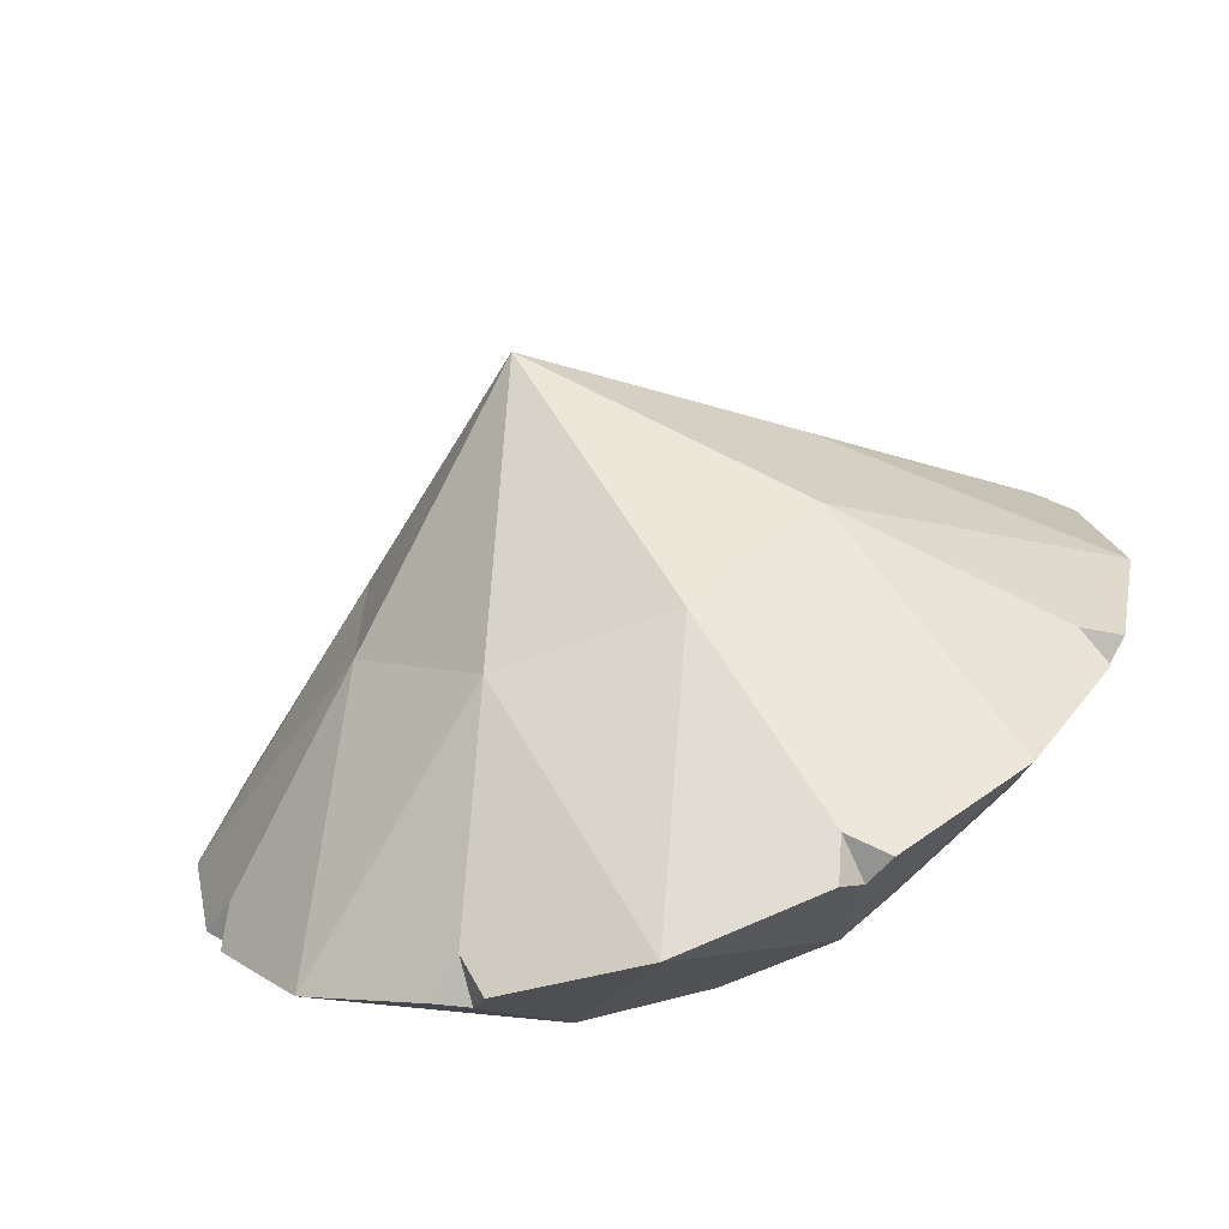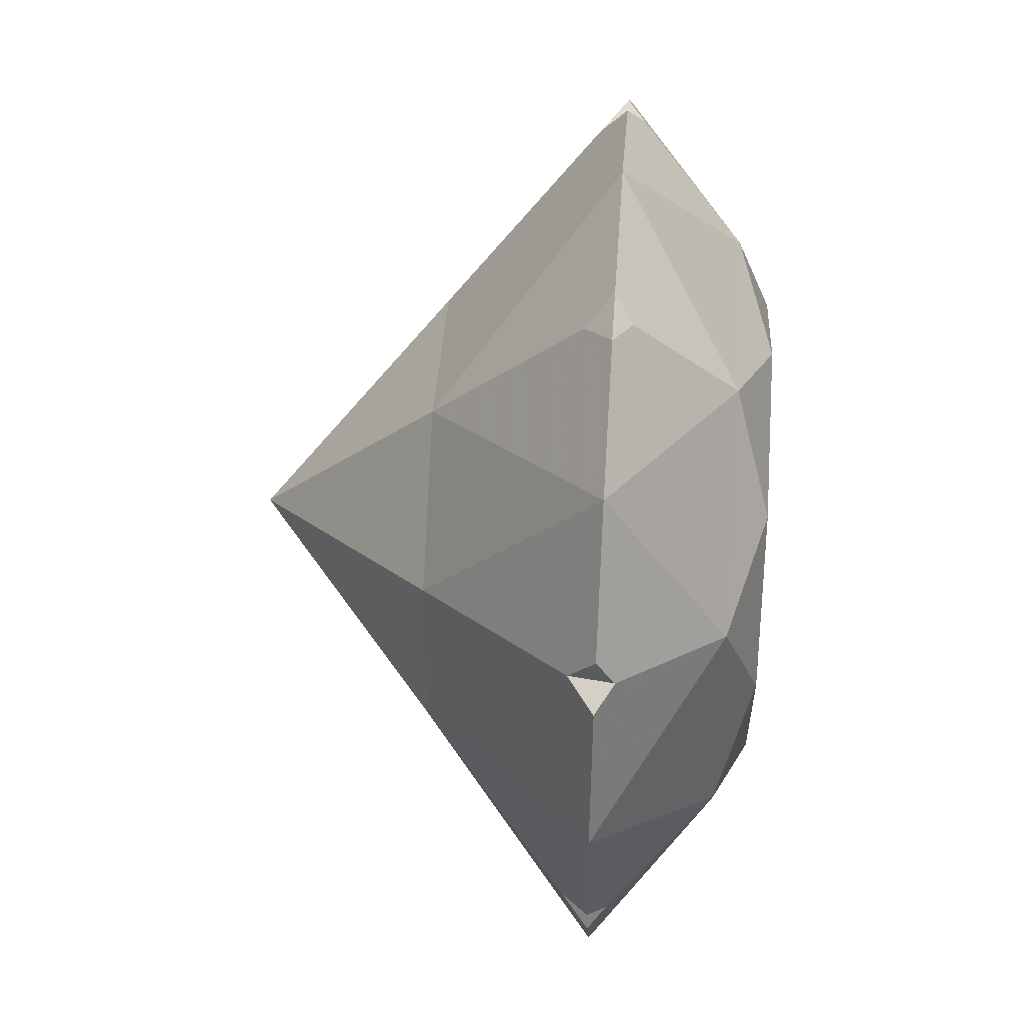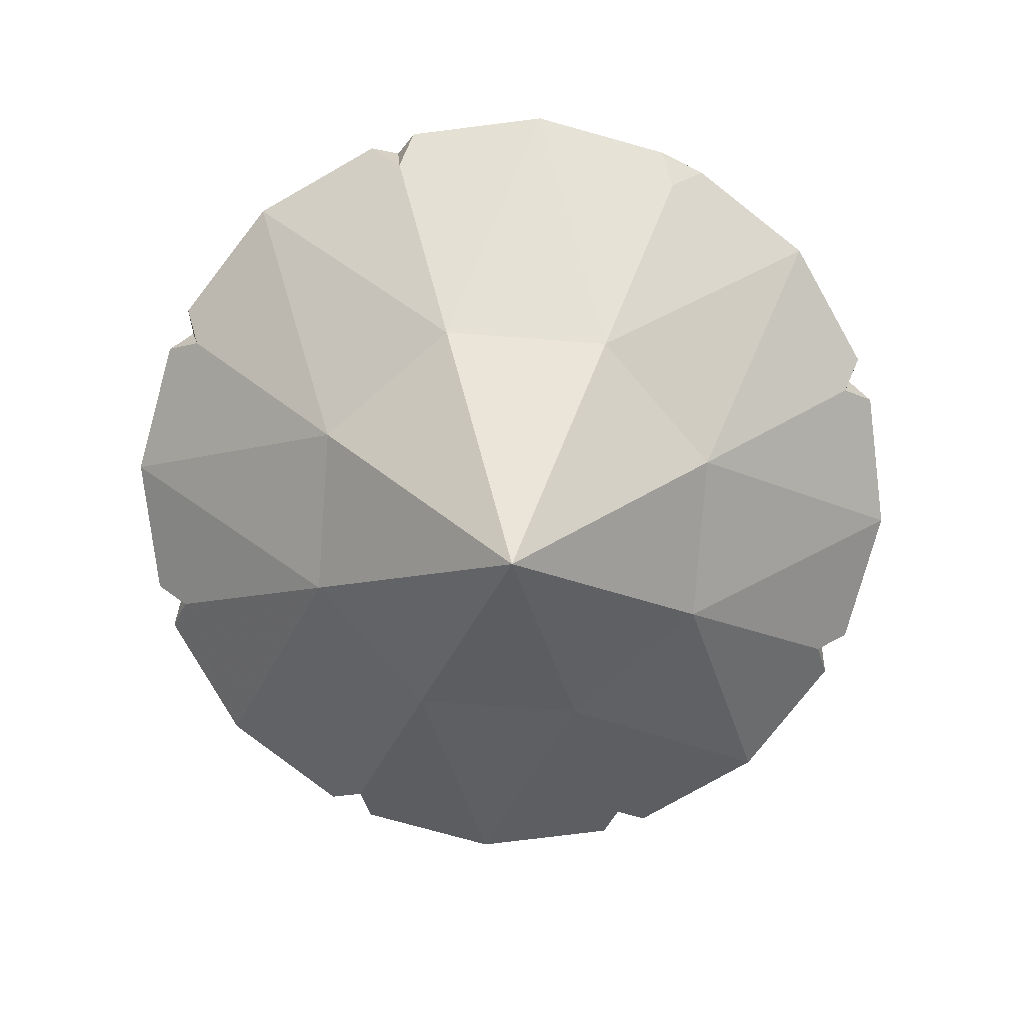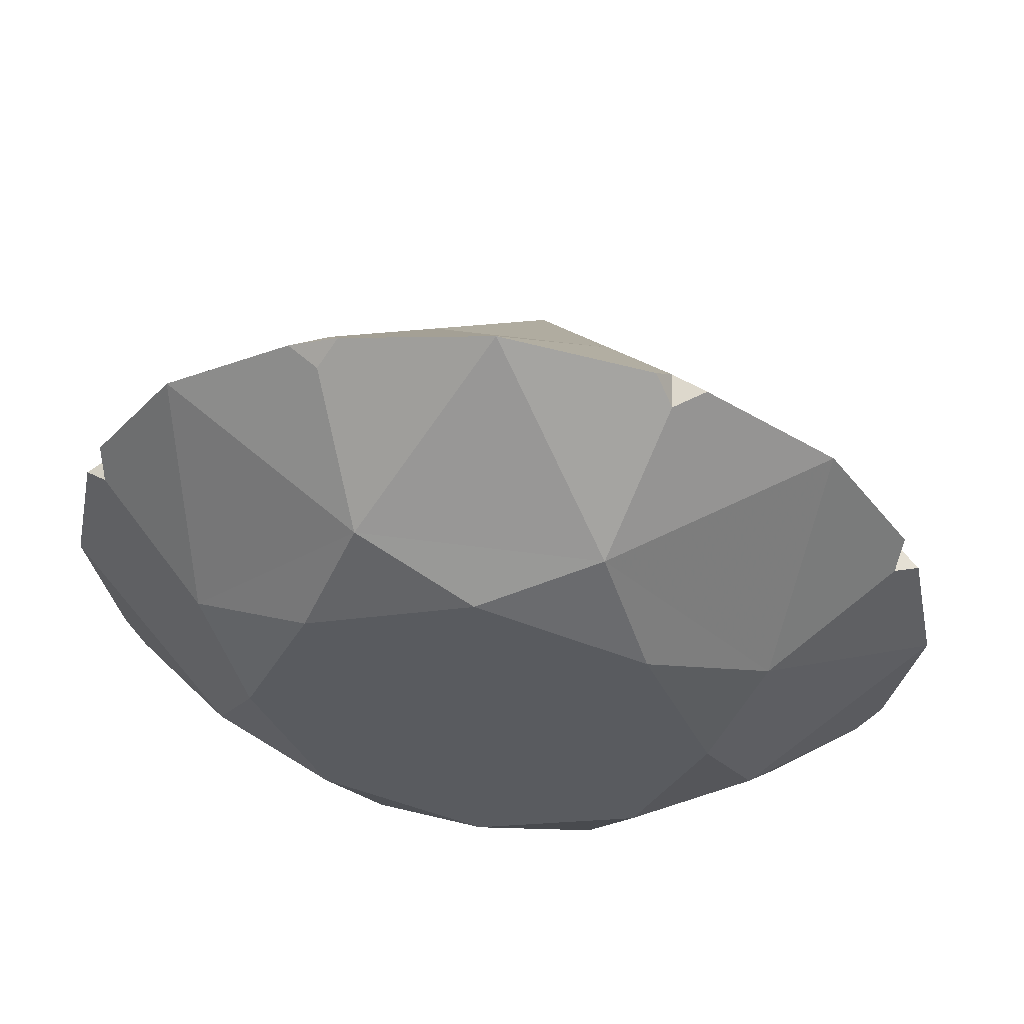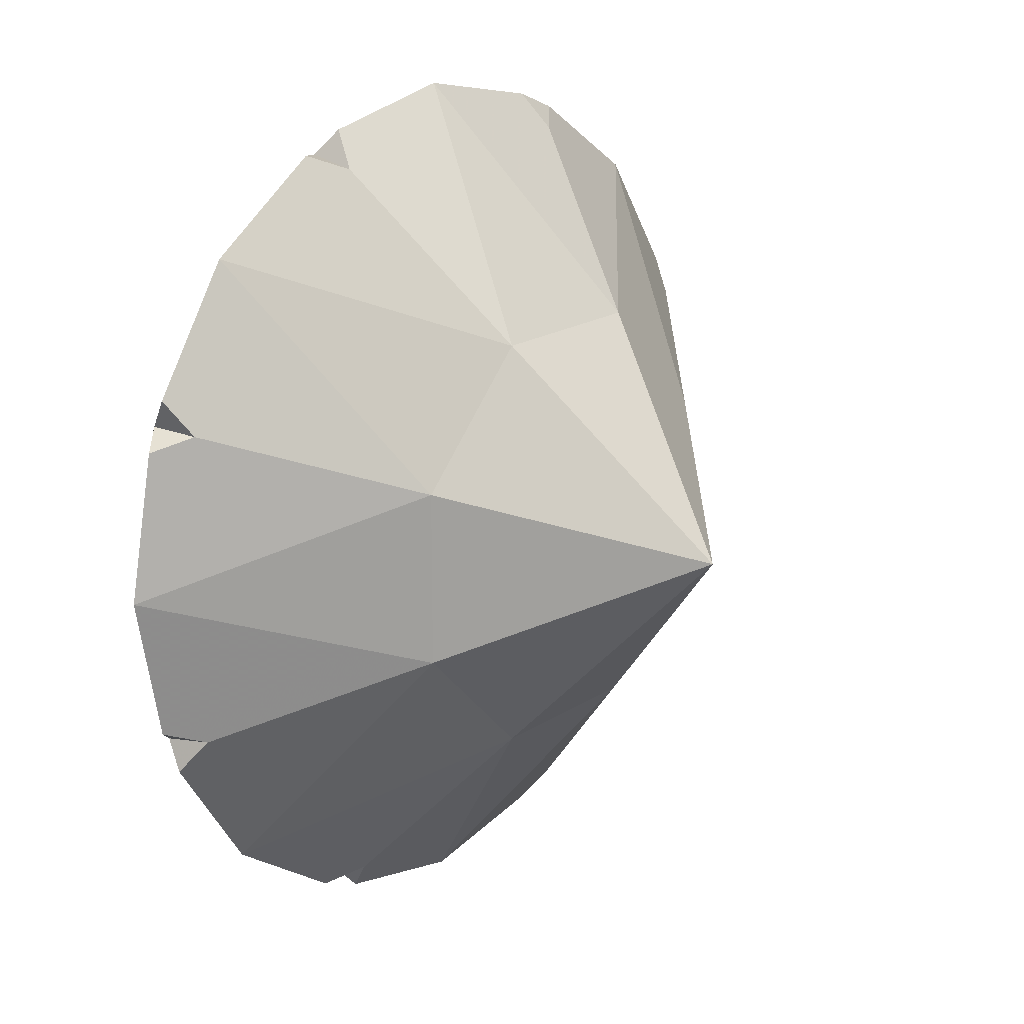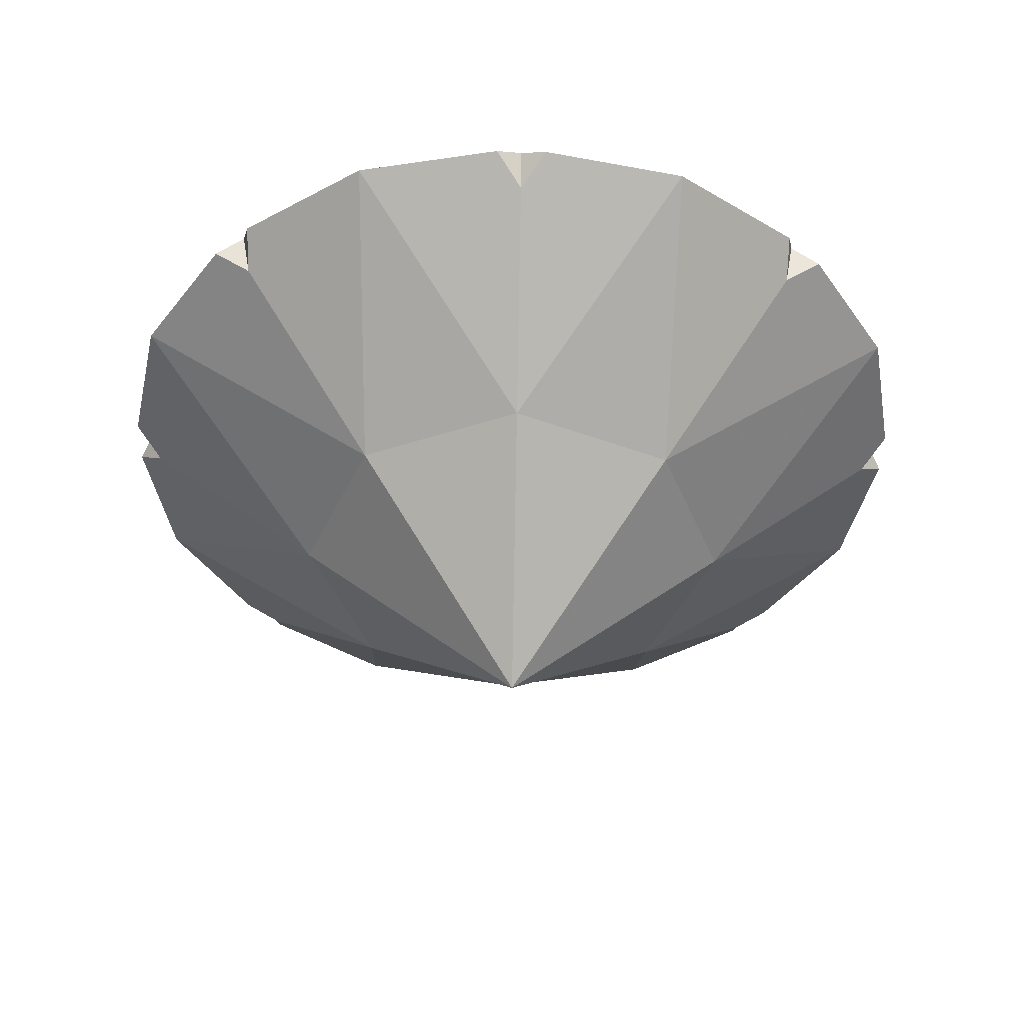
<metadata>
{"format":"obj","ext":"obj","renderer":"f3d","projection":"perspective","resolution":1024,"background":"white","views":[{"elev":-66.9,"azim":19.8,"up":"+Z"},{"elev":43.1,"azim":94.2,"up":"+Z"},{"elev":-77.9,"azim":-4.2,"up":"+Y"},{"elev":56.9,"azim":-172.2,"up":"+Z"},{"elev":18.6,"azim":-50.8,"up":"+Z"},{"elev":-43.1,"azim":-158.8,"up":"+Y"}]}
</metadata>
<code>
v -0.5166 1.519 -0.5169
v 0.000292 1.519 -0.731
v 0.5172 1.519 -0.5169
v 0.7313 1.519 1.4e-05
v 0.5172 1.519 0.5169
v 0.000292 1.519 0.731
v -0.5166 1.519 0.5169
v -0.7307 1.519 1.4e-05
v 0.000292 0.9222 1.4e-05
v -0.4613 1.716 0.1912
v 0.1915 1.716 -0.4616
v -0.2701 1.774 -0.2704
v 0.1915 1.716 0.4616
v 0.3827 1.774 1.4e-05
v -0.4613 1.716 -0.1912
v -0.3821 1.774 1.4e-05
v -0.2701 1.774 0.2704
v 0.000291 1.774 -0.3824
v -0.1909 1.716 -0.4616
v 0.2707 1.774 -0.2704
v 0.4619 1.716 -0.1912
v 0.2707 1.774 0.2704
v 0.4619 1.716 0.1912
v -0.1909 1.716 0.4616
v 0.000292 1.774 0.3824
v -0.3484 1.231 -0.1444
v -0.1442 1.231 -0.3487
v 0.1447 1.231 -0.3487
v 0.349 1.231 -0.1444
v 0.349 1.231 0.1445
v 0.1447 1.231 0.3487
v -0.1442 1.231 0.3487
v -0.3484 1.231 0.1445
v -0.6261 1.476 0.2595
v -0.6834 1.519 0.2378
v -0.643 1.549 0.2665
v -0.6513 1.519 0.3153
v -0.6261 1.476 -0.2594
v -0.6513 1.519 -0.3153
v -0.643 1.549 -0.2665
v -0.6834 1.519 -0.2378
v 0.2597 1.476 0.6264
v 0.2668 1.549 0.6433
v 0.6267 1.476 0.2595
v 0.3156 1.519 0.6516
v 0.6519 1.519 0.3153
v 0.6436 1.549 0.2665
v 0.6267 1.476 -0.2594
v 0.684 1.519 0.2378
v 0.684 1.519 -0.2378
v 0.6436 1.549 -0.2665
v 0.2597 1.476 -0.6264
v 0.6519 1.519 -0.3153
v 0.3156 1.519 -0.6516
v 0.2668 1.549 -0.6433
v -0.2592 1.476 -0.6264
v 0.2381 1.519 -0.6837
v -0.2375 1.519 -0.6837
v -0.2662 1.549 -0.6433
v -0.315 1.519 -0.6516
v 0.2381 1.519 0.6837
v -0.2375 1.519 0.6837
v -0.2592 1.476 0.6264
v -0.315 1.519 0.6516
v -0.2662 1.549 0.6433
g the_diamond
f 25 22 14 20 18 12 16 17
f 22 25 13
f 22 23 14
f 23 22 13 5
f 61 42 45 43
f 30 5 31 9
f 21 20 14
f 23 4 21 14
f 47 46 44 49
f 29 4 30 9
f 18 20 11
f 11 20 21 3
f 51 50 48 53
f 28 3 29 9
f 18 19 12
f 19 18 11 2
f 55 54 52 57
f 27 2 28 9
f 15 16 12
f 19 1 15 12
f 59 58 56 60
f 26 1 27 9
f 17 16 10
f 10 16 15 8
f 33 8 26 9
f 40 39 38 41
f 24 25 17
f 13 25 24 6
f 65 64 63 62
f 31 6 32 9
f 10 7 24 17
f 36 35 34 37
f 32 7 33 9
f 10 36 37 7
f 35 36 10 8
f 8 33 34 35
f 33 7 37 34
f 15 40 41 8
f 39 40 15 1
f 1 26 38 39
f 26 8 41 38
f 19 59 60 1
f 58 59 19 2
f 2 27 56 58
f 27 1 60 56
f 11 55 57 2
f 54 55 11 3
f 3 28 52 54
f 28 2 57 52
f 21 51 53 3
f 50 51 21 4
f 4 29 48 50
f 29 3 53 48
f 23 47 49 4
f 46 47 23 5
f 5 30 44 46
f 30 4 49 44
f 13 43 45 5
f 61 43 13 6
f 6 31 42 61
f 31 5 45 42
f 24 65 62 6
f 64 65 24 7
f 7 32 63 64
f 32 6 62 63

</code>
